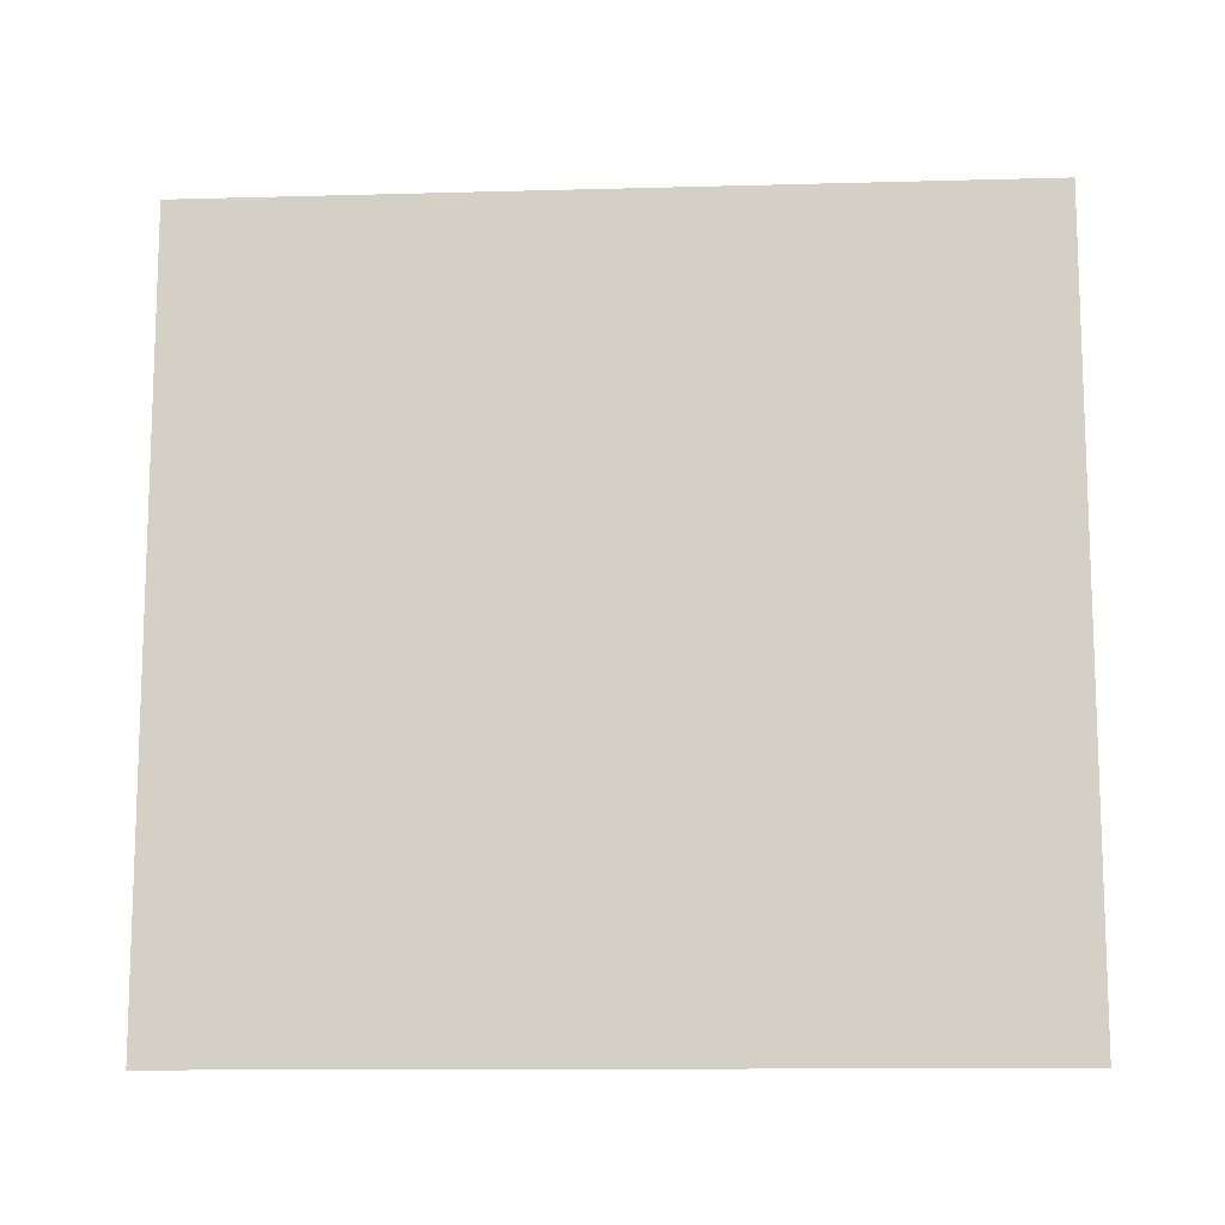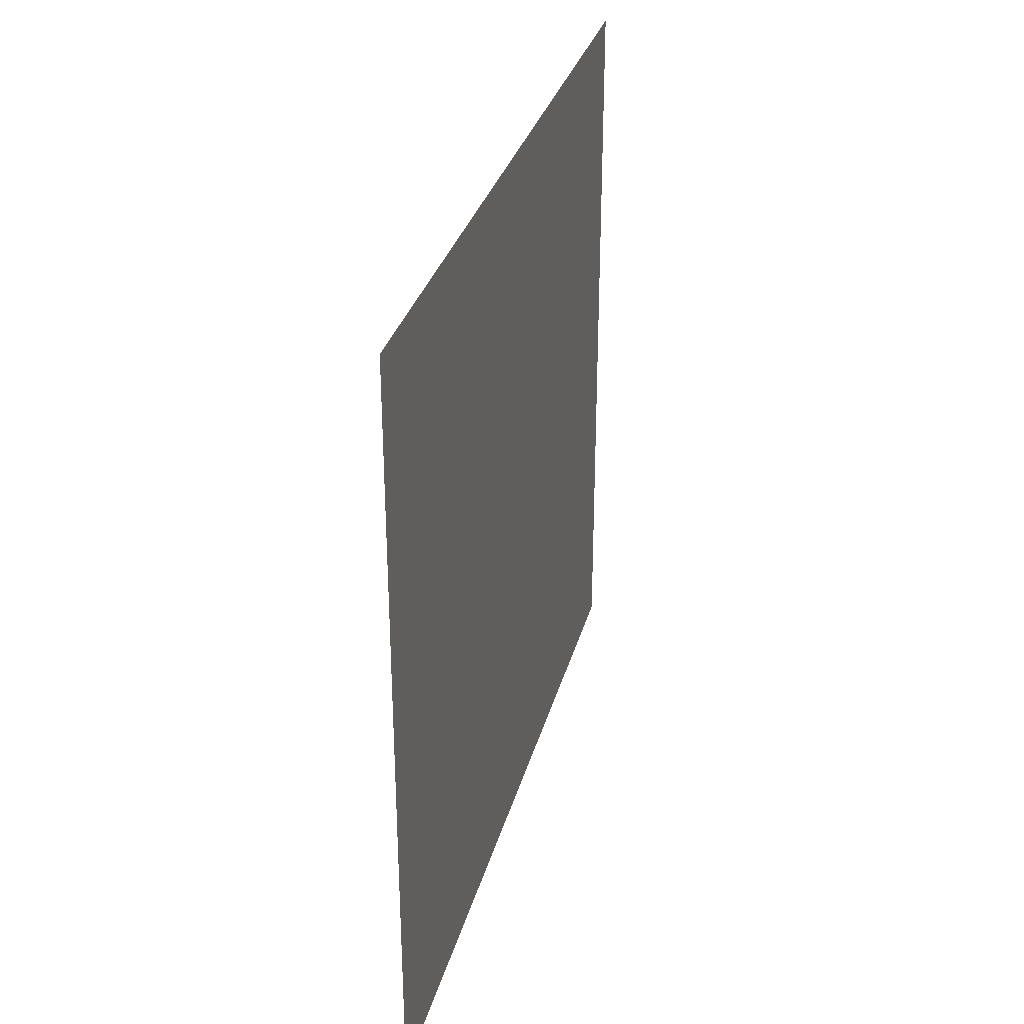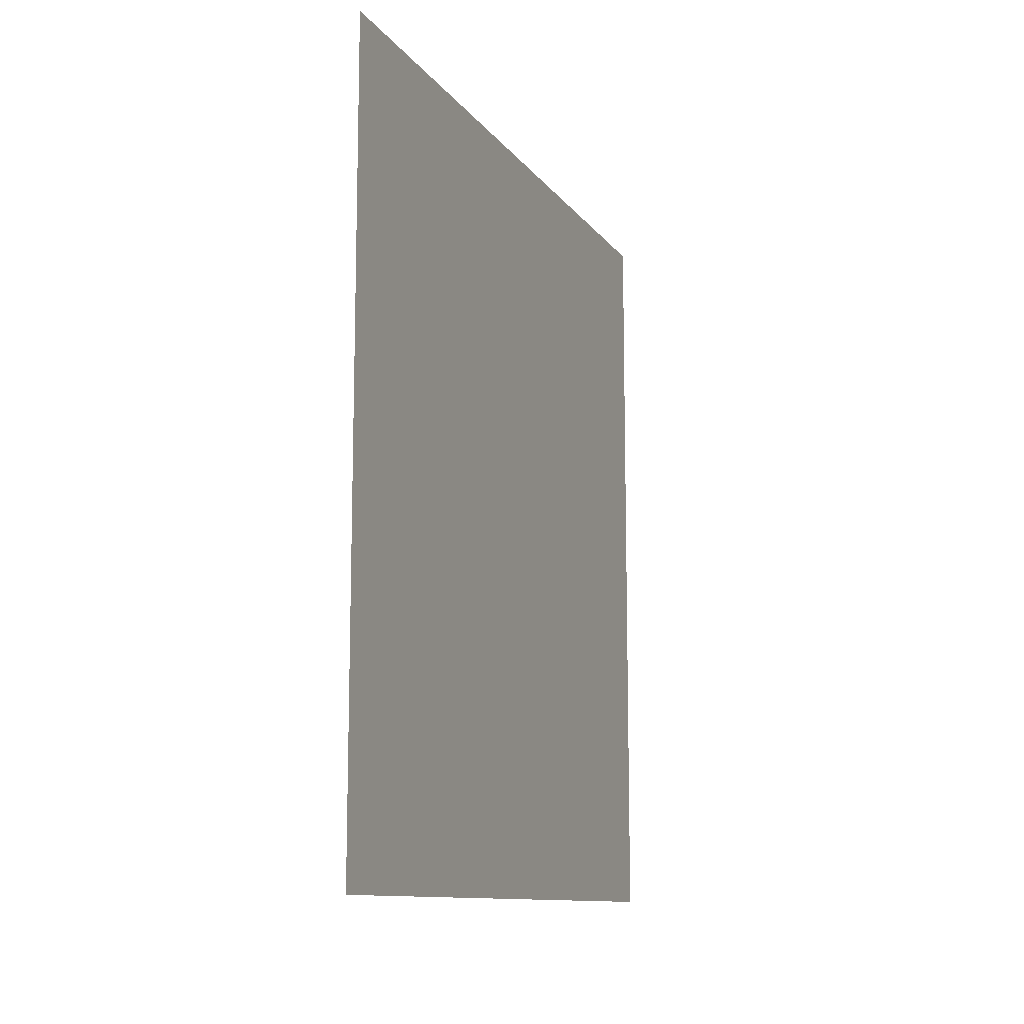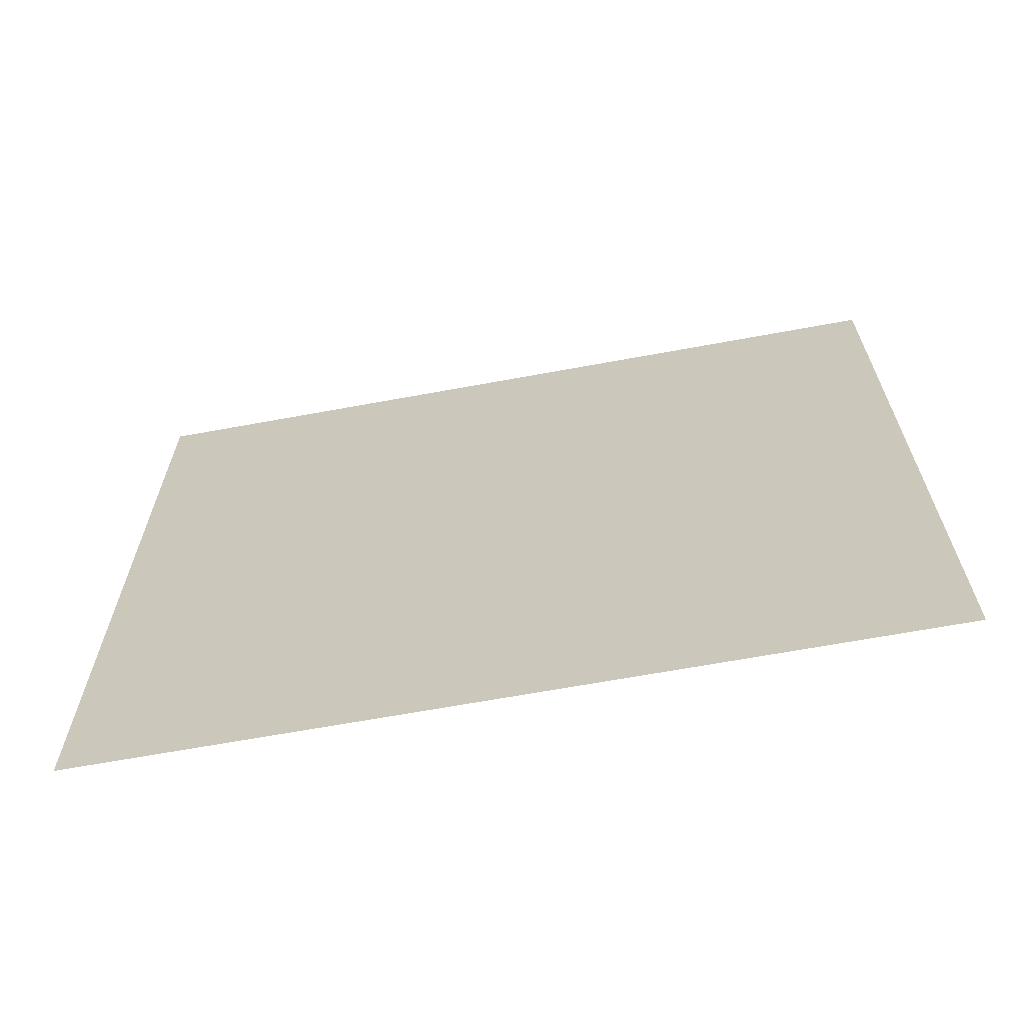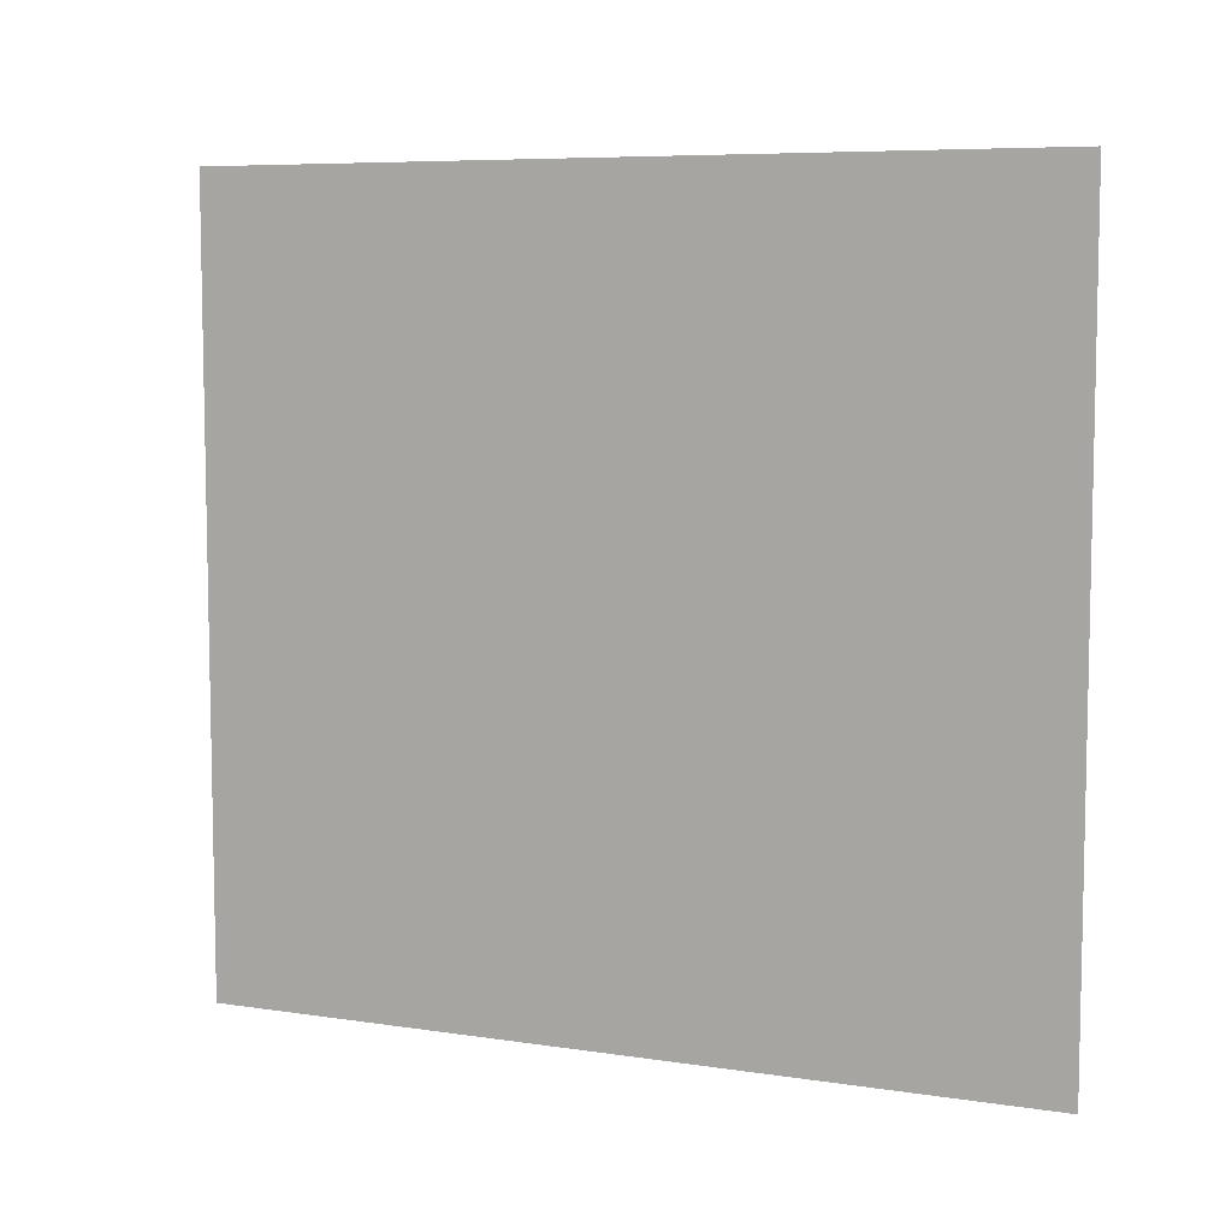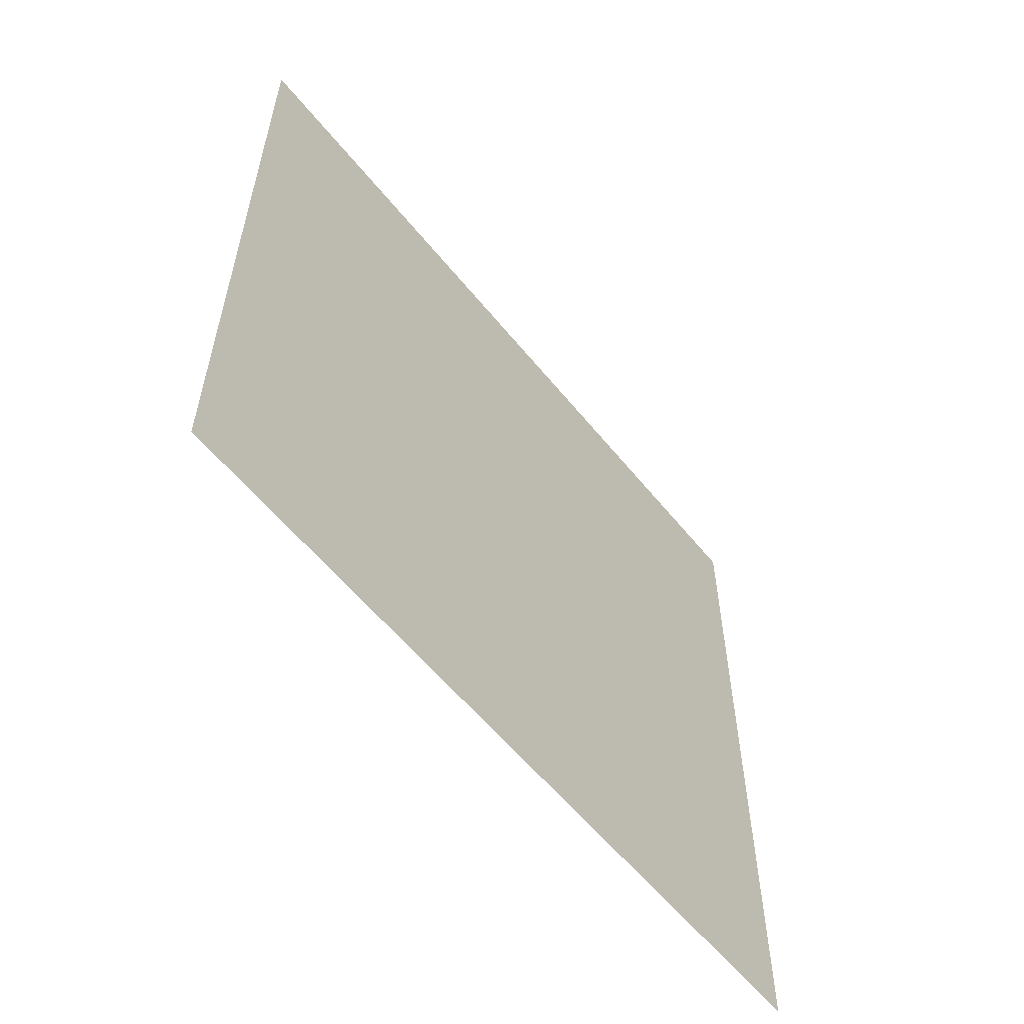
<metadata>
{"format":"obj","ext":"obj","renderer":"f3d","projection":"perspective","resolution":1024,"background":"white","views":[{"elev":-12.1,"azim":93.7,"up":"+Z"},{"elev":31.6,"azim":14.5,"up":"+Z"},{"elev":-11.4,"azim":-158.3,"up":"+Y"},{"elev":-65.7,"azim":-79.5,"up":"+Z"},{"elev":7.3,"azim":113.5,"up":"+Z"},{"elev":-57.7,"azim":-141.5,"up":"+Z"}]}
</metadata>
<code>
v -21 20.75 20.75
v -21 -21.25 20.75
v -21 20.75 20.75
v -21 -21.25 20.75
v -21 20.75 -19
v -21 -21.25 -19
v -21 20.75 -19
v -21 -21.25 -19
g Box01
f 1 2 3
f 2 4 3
f 3 4 5
f 4 6 5
f 5 6 7
f 6 8 7
f 7 8 1
f 8 2 1
f 7 1 5
f 1 3 5
f 2 8 4
f 8 6 4

</code>
